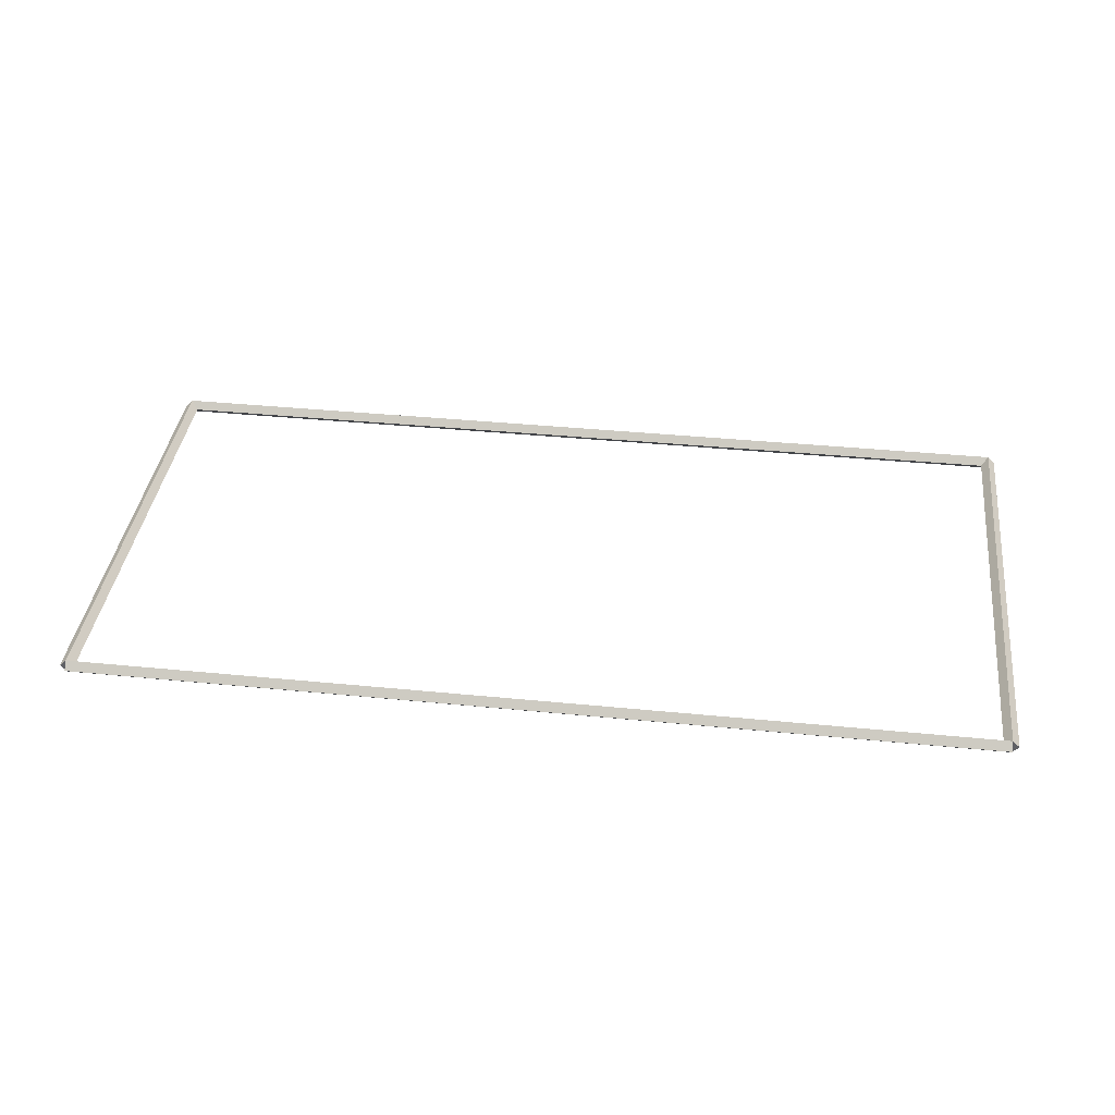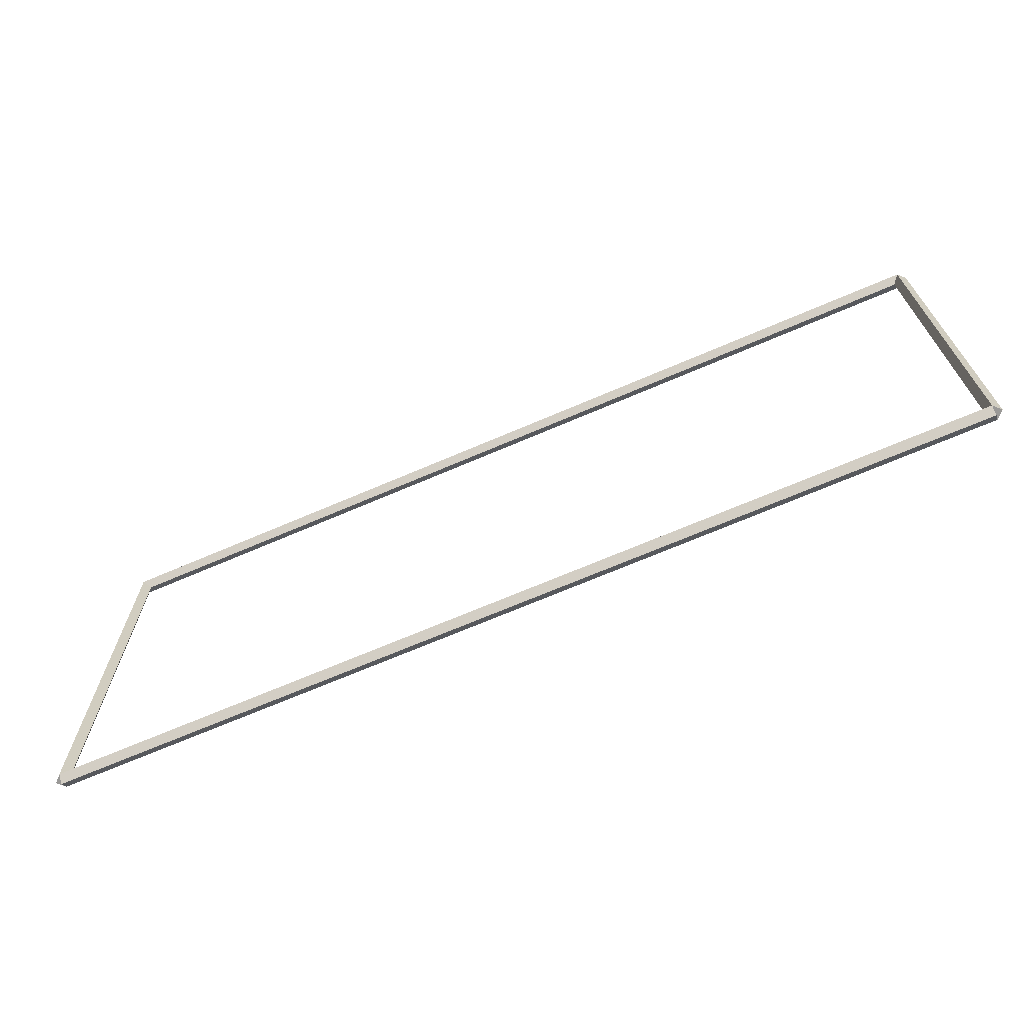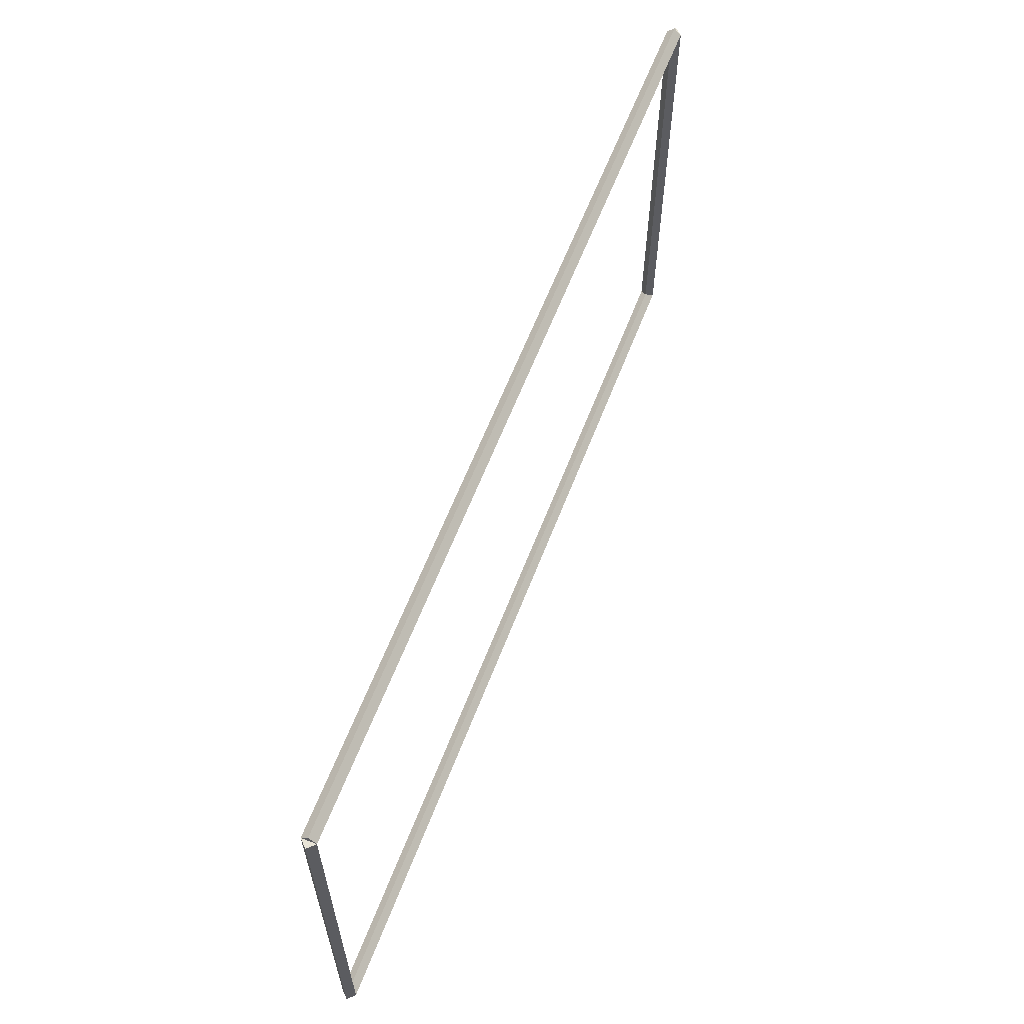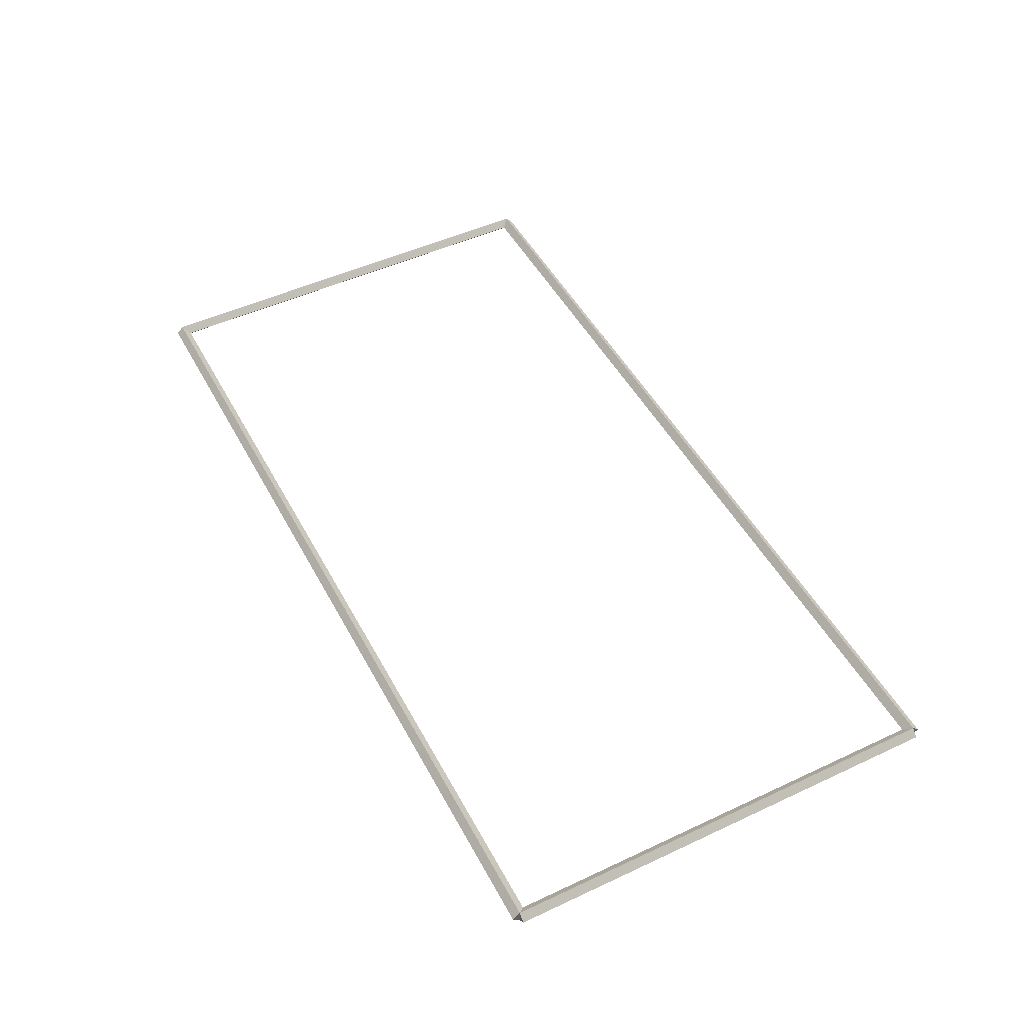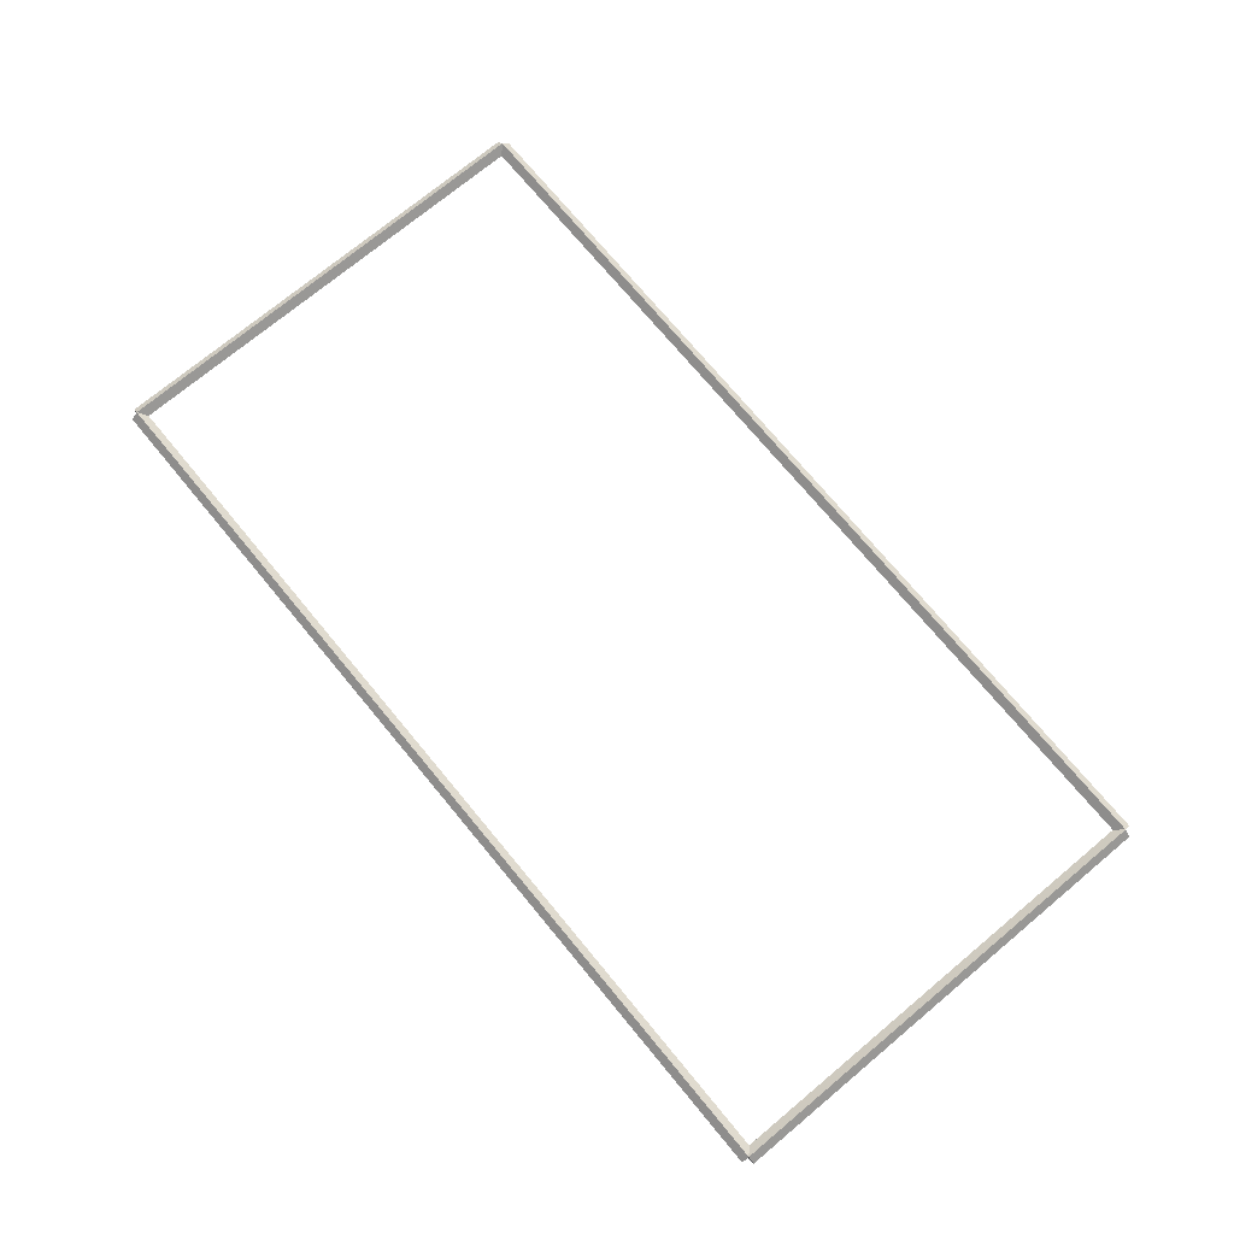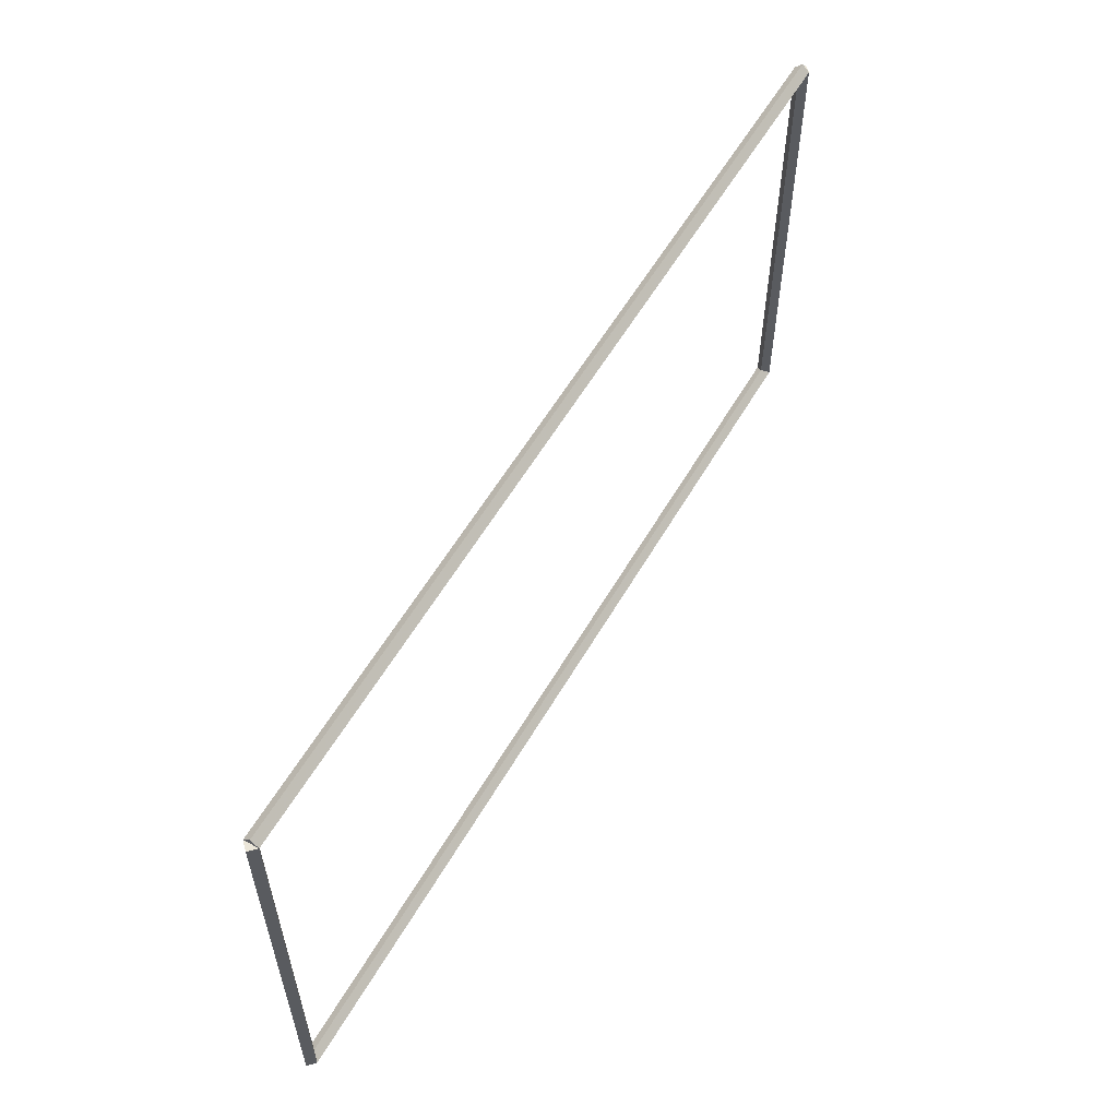
<metadata>
{"format":"obj","ext":"obj","renderer":"f3d","projection":"perspective","resolution":1024,"background":"white","views":[{"elev":38.7,"azim":-172.9,"up":"+Y"},{"elev":-68.9,"azim":23.3,"up":"+Z"},{"elev":61.4,"azim":-69.0,"up":"+Z"},{"elev":49.1,"azim":-117.4,"up":"+Y"},{"elev":73.7,"azim":50.3,"up":"+Y"},{"elev":57.3,"azim":-60.2,"up":"+Z"}]}
</metadata>
<code>
g layer_boundary_0_26_26
v 12.7 43.1 -2.466e-21
v 12.7 43 0.1
v 12.7 42.9 -2.068e-14
v 12.7 43 -0.1
v 0 43.1 -2.466e-21
v 0 43 0.1
v 0 42.9 -2.068e-14
v 0 43 -0.1
f 1 2 3 4
f 6 2 1 5
f 5 1 4 8
f 6 5 8 7
f 8 4 3 7
f 7 3 2 6
g layer_boundary_0_26_26
v 12.8 43 6.35
v 12.7 43.1 6.35
v 12.6 43 6.35
v 12.7 42.9 6.35
v 12.8 43 0
v 12.7 43.1 0
v 12.6 43 0
v 12.7 42.9 0
f 9 10 11 12
f 14 10 9 13
f 13 9 12 16
f 14 13 16 15
f 16 12 11 15
f 15 11 10 14
g layer_boundary_0_26_26
v 0 43.1 6.35
v 0 43 6.25
v 0 42.9 6.35
v 0 43 6.45
v 12.7 43.1 6.35
v 12.7 43 6.25
v 12.7 42.9 6.35
v 12.7 43 6.45
f 17 18 19 20
f 22 18 17 21
f 21 17 20 24
f 22 21 24 23
f 24 20 19 23
f 23 19 18 22
g layer_boundary_0_26_26
v 0.1 43 0
v -1.034e-14 42.9 0
v -0.1 43 0
v 3.107e-14 43.1 0
v 0.1 43 6.35
v -1.034e-14 42.9 6.35
v -0.1 43 6.35
v 3.107e-14 43.1 6.35
f 25 26 27 28
f 30 26 25 29
f 29 25 28 32
f 30 29 32 31
f 32 28 27 31
f 31 27 26 30

</code>
